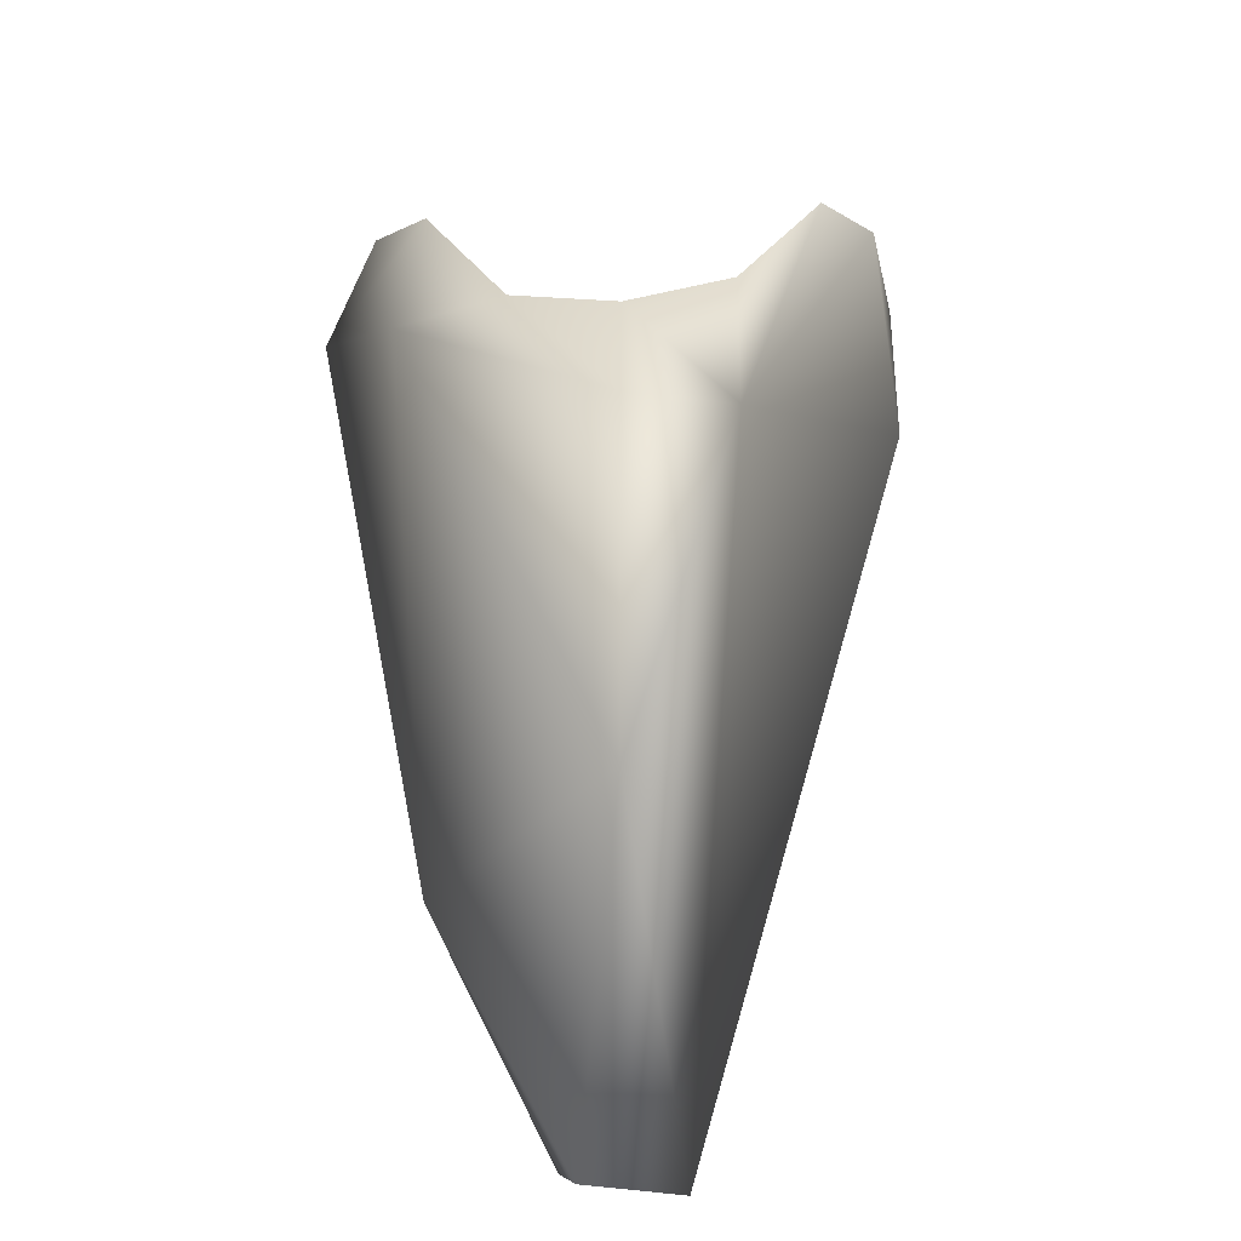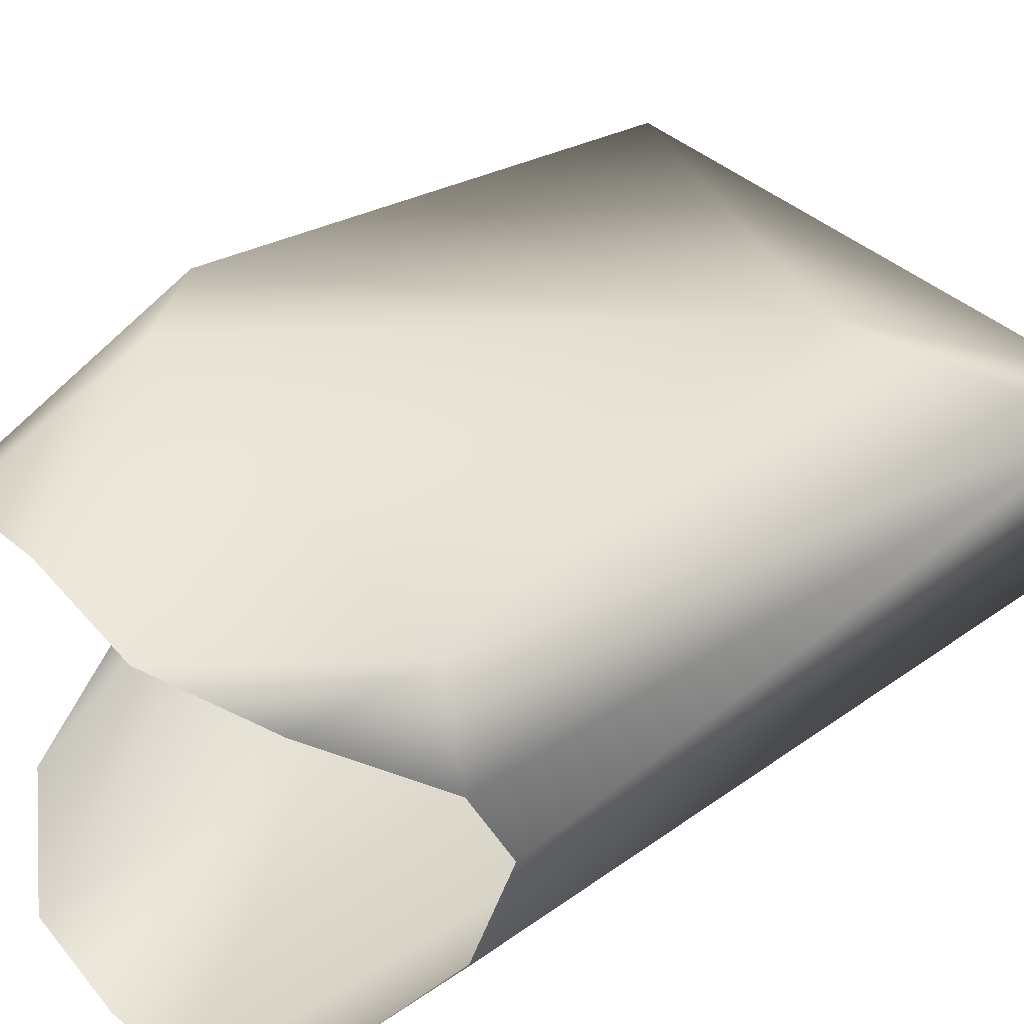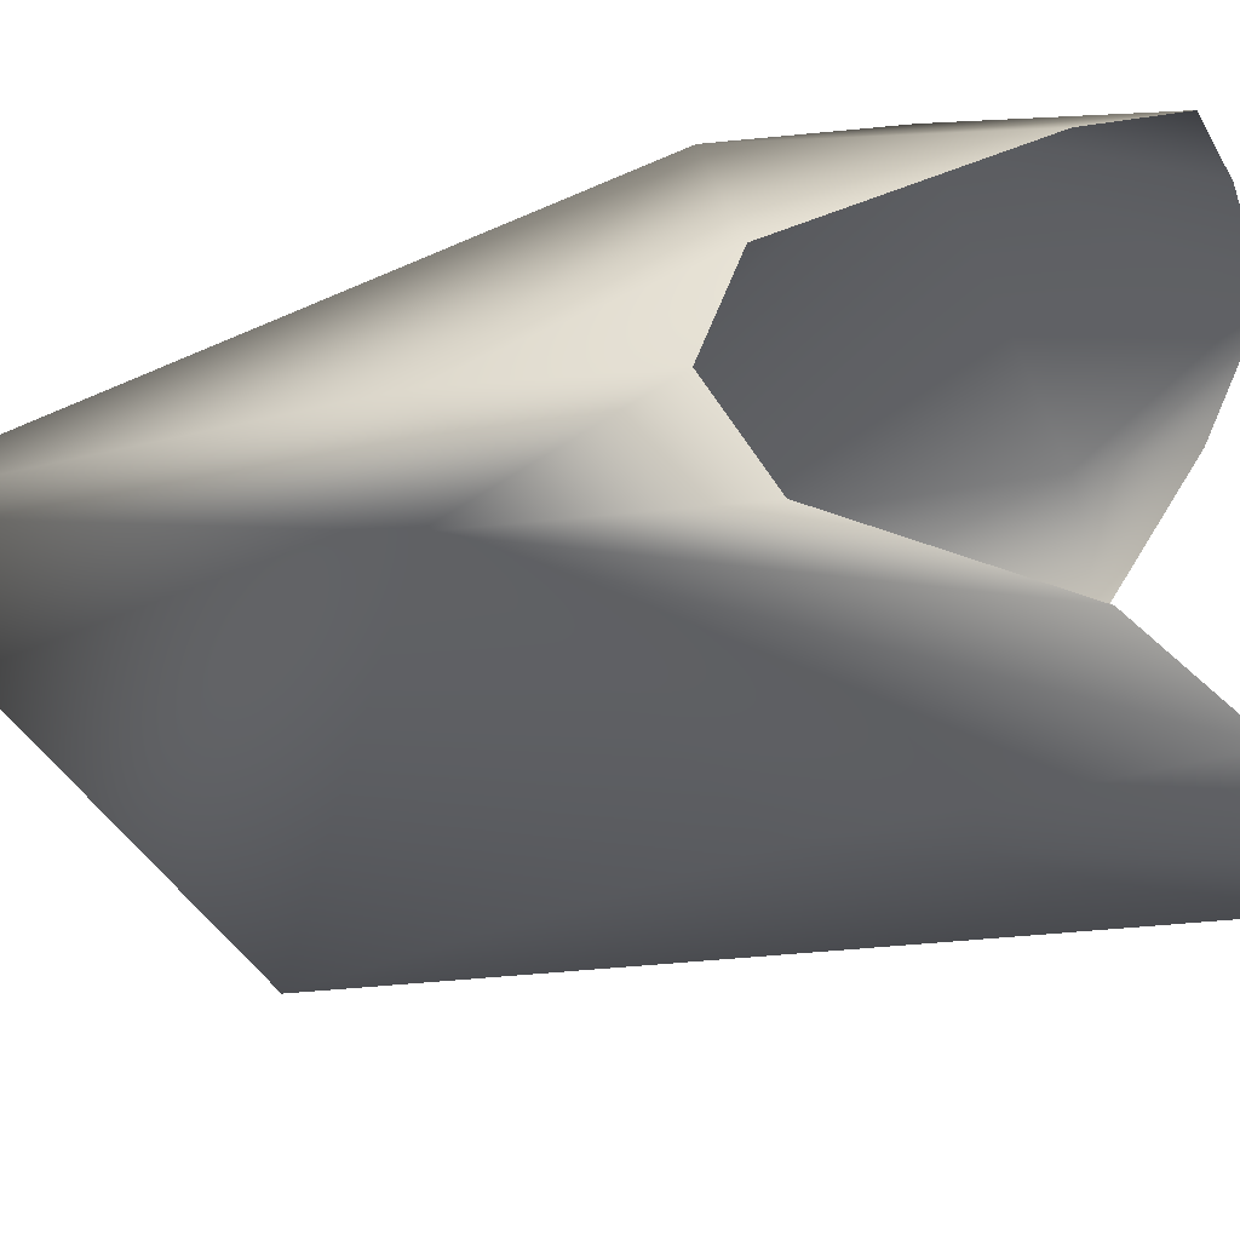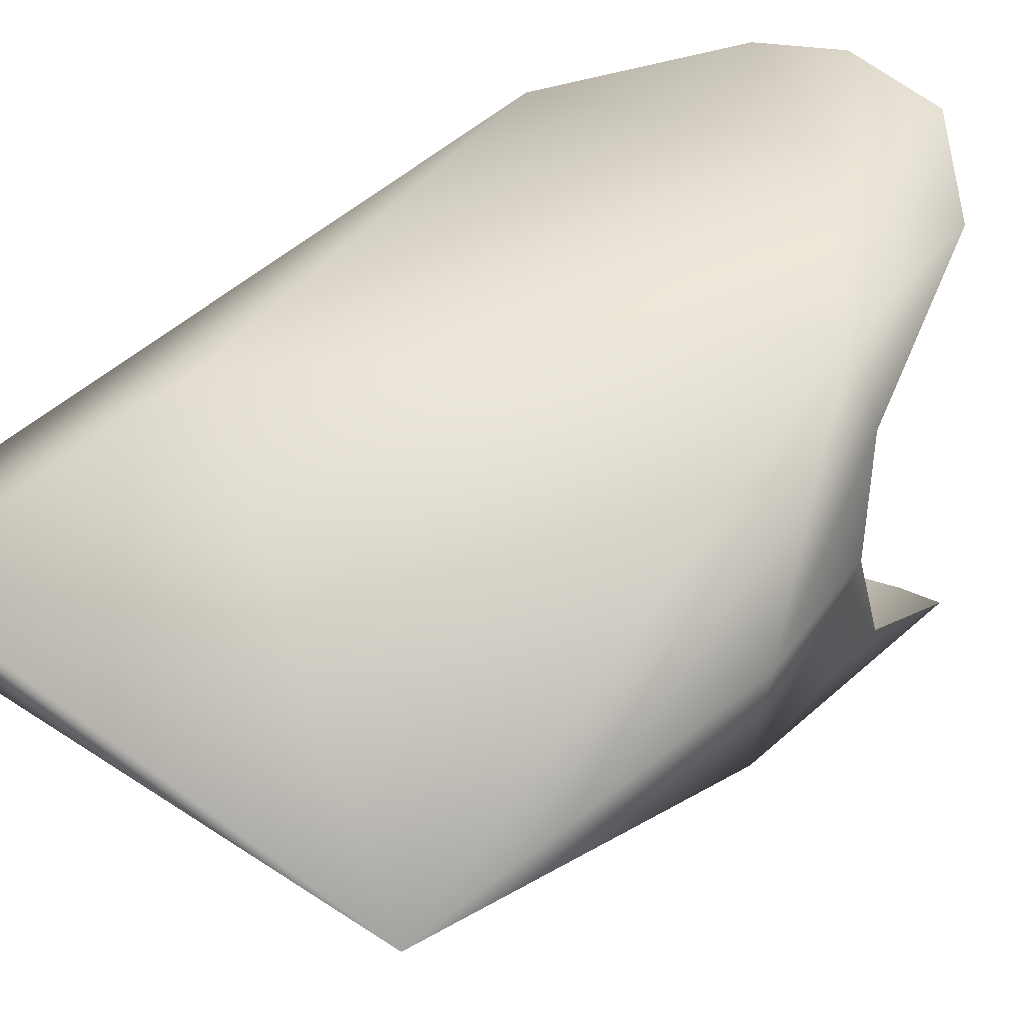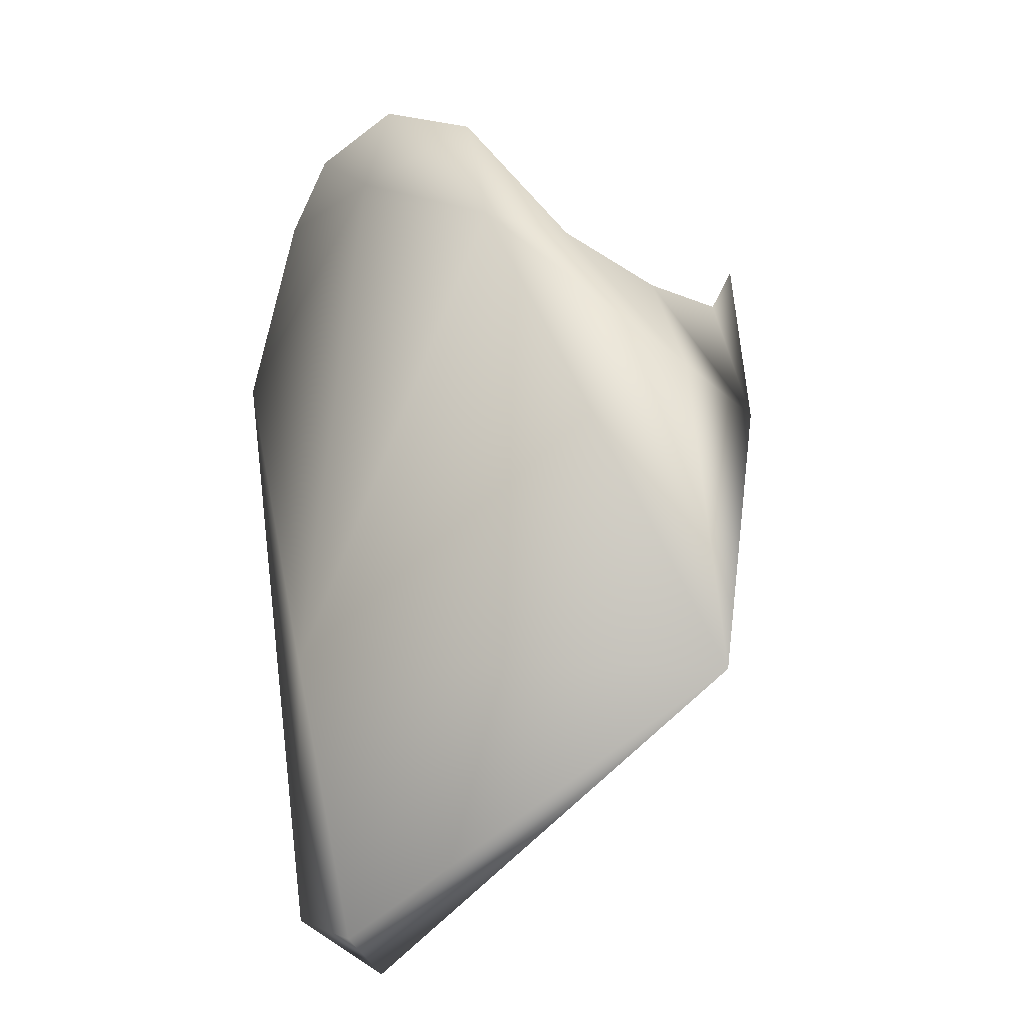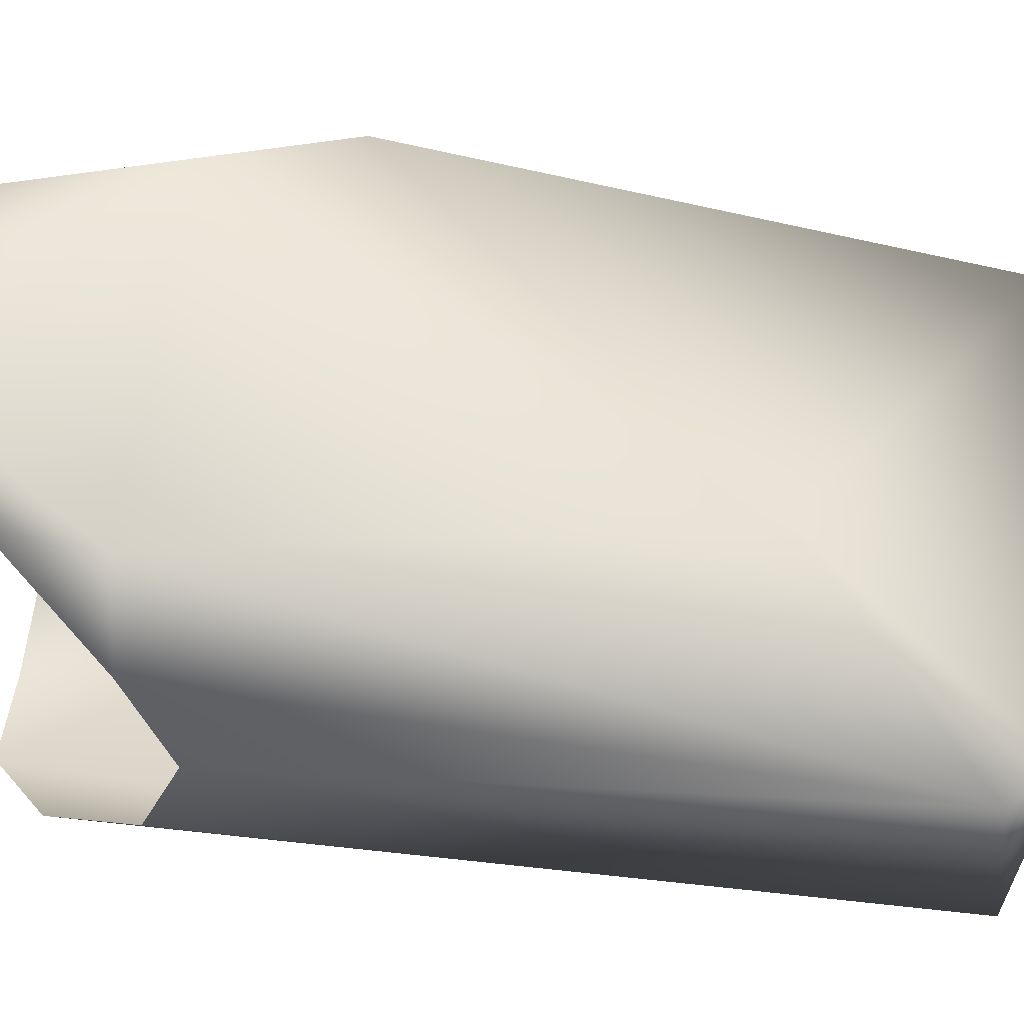
<metadata>
{"format":"obj","ext":"obj","renderer":"f3d","projection":"perspective","resolution":1024,"background":"white","views":[{"elev":-44.1,"azim":91.1,"up":"+Y"},{"elev":45.5,"azim":-131.0,"up":"+Z"},{"elev":-34.0,"azim":111.2,"up":"+Z"},{"elev":32.5,"azim":43.0,"up":"+Z"},{"elev":-45.1,"azim":54.3,"up":"+Y"},{"elev":51.6,"azim":-84.4,"up":"+Z"}]}
</metadata>
<code>
o D11N_NUC
v -2.421 23.33 -0.4572
v -2.302 23.33 0.273
v -2.157 20.21 0.273
v -2.421 23.33 -0.4572
v -6.79 20.51 -0.09408
v -3.791 24.55 -1.586
v -2.302 23.33 0.273
v -2.793 24.55 1.77
v -2.157 20.21 0.273
v -5.43 21.89 1.617
v -2.157 20.21 0.273
v -2.793 24.55 1.77
v -3.142 26.29 -1.127
v -2.741 24.96 -0.4842
v -2.421 23.33 -0.4572
v -2.619 24.57 0.273
v -2.302 23.33 0.273
v -2.421 23.33 -0.4572
v -2.619 24.57 0.273
v -2.421 23.33 -0.4572
v -2.741 24.96 -0.4842
v -2.741 24.81 1.03
v -2.302 23.33 0.273
v -2.619 24.57 0.273
v -2.741 24.81 1.03
v -3.226 26.29 1.673
v -2.793 24.55 1.77
v -2.741 24.81 1.03
v -2.793 24.55 1.77
v -2.302 23.33 0.273
v -2.793 24.55 1.77
v -3.226 26.29 1.673
v -3.672 25.42 2.358
v -2.793 24.55 1.77
v -3.672 25.42 2.358
v -5.43 21.89 1.617
v -3.672 25.42 2.358
v -6.209 25.5 1.911
v -5.43 21.89 1.617
v -5.942 26.29 1.673
v -6.209 25.5 1.911
v -5.362 26.79 2.108
v -4.584 26.81 2.272
v -3.672 25.42 2.358
v -3.806 26.79 2.108
v -3.806 26.79 2.108
v -3.672 25.42 2.358
v -3.226 26.29 1.673
v -5.362 26.79 2.108
v -6.209 25.5 1.911
v -3.672 25.42 2.358
v -5.362 26.79 2.108
v -3.672 25.42 2.358
v -4.584 26.81 2.272
v -6.209 25.5 1.911
v -6.619 20.58 0.7579
v -5.43 21.89 1.617
v -6.484 25.22 0.273
v -6.79 20.51 -0.09408
v -6.619 20.58 0.7579
v -6.484 25.22 0.273
v -6.619 20.58 0.7579
v -6.427 25.53 1.03
v -6.79 20.51 -0.09408
v -6.427 25.53 -0.4842
v -6.025 26.29 -1.127
v -6.427 25.53 1.03
v -6.209 25.5 1.911
v -5.942 26.29 1.673
v -6.427 25.53 -0.4842
v -6.79 20.51 -0.09408
v -6.484 25.22 0.273
v -6.209 25.5 1.911
v -6.427 25.53 1.03
v -6.619 20.58 0.7579
v -6.79 20.51 -0.09408
v -6.115 20.19 0.6253
v -6.619 20.58 0.7579
v -6.115 20.19 0.6253
v -6.79 20.51 -0.09408
v -2.157 20.21 0.273
v -2.157 20.21 0.273
v -5.43 21.89 1.617
v -6.115 20.19 0.6253
v -6.115 20.19 0.6253
v -5.43 21.89 1.617
v -6.619 20.58 0.7579
v -6.79 20.51 -0.09408
v -2.421 23.33 -0.4572
v -2.157 20.21 0.273
v -4.584 26.81 -1.726
v -3.806 26.79 -1.562
v -3.791 24.55 -1.586
v -6.79 20.51 -0.09408
v -5.362 26.79 -1.562
v -3.791 24.55 -1.586
v -2.421 23.33 -0.4572
v -3.791 24.55 -1.586
v -3.806 26.79 -1.562
v -2.421 23.33 -0.4572
v -3.806 26.79 -1.562
v -3.142 26.29 -1.127
v -3.791 24.55 -1.586
v -5.362 26.79 -1.562
v -4.584 26.81 -1.726
v -6.025 26.29 -1.127
v -5.362 26.79 -1.562
v -6.79 20.51 -0.09408
f 1 2 3
f 4 5 6
f 7 8 9
f 10 11 12
f 13 14 15
f 16 17 18
f 19 20 21
f 22 23 24
f 25 26 27
f 28 29 30
f 31 32 33
f 34 35 36
f 37 38 39
f 40 41 42
f 43 44 45
f 46 47 48
f 49 50 51
f 52 53 54
f 55 56 57
f 58 59 60
f 61 62 63
f 64 65 66
f 67 68 69
f 70 71 72
f 73 74 75
f 76 77 78
f 79 80 81
f 82 83 84
f 85 86 87
f 88 89 90
f 91 92 93
f 94 95 96
f 97 98 99
f 100 101 102
f 103 104 105
f 106 107 108

</code>
